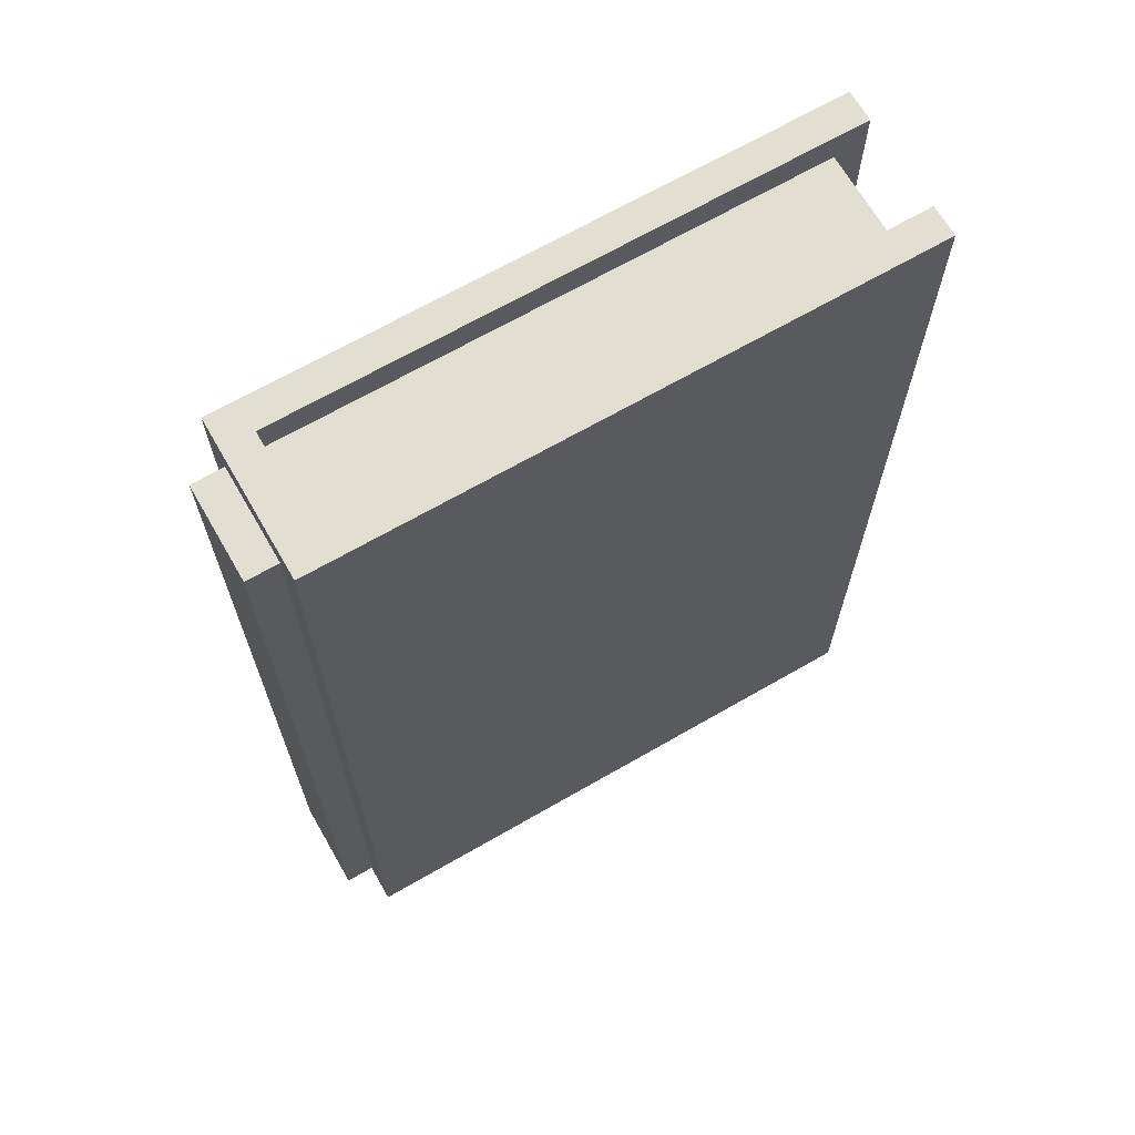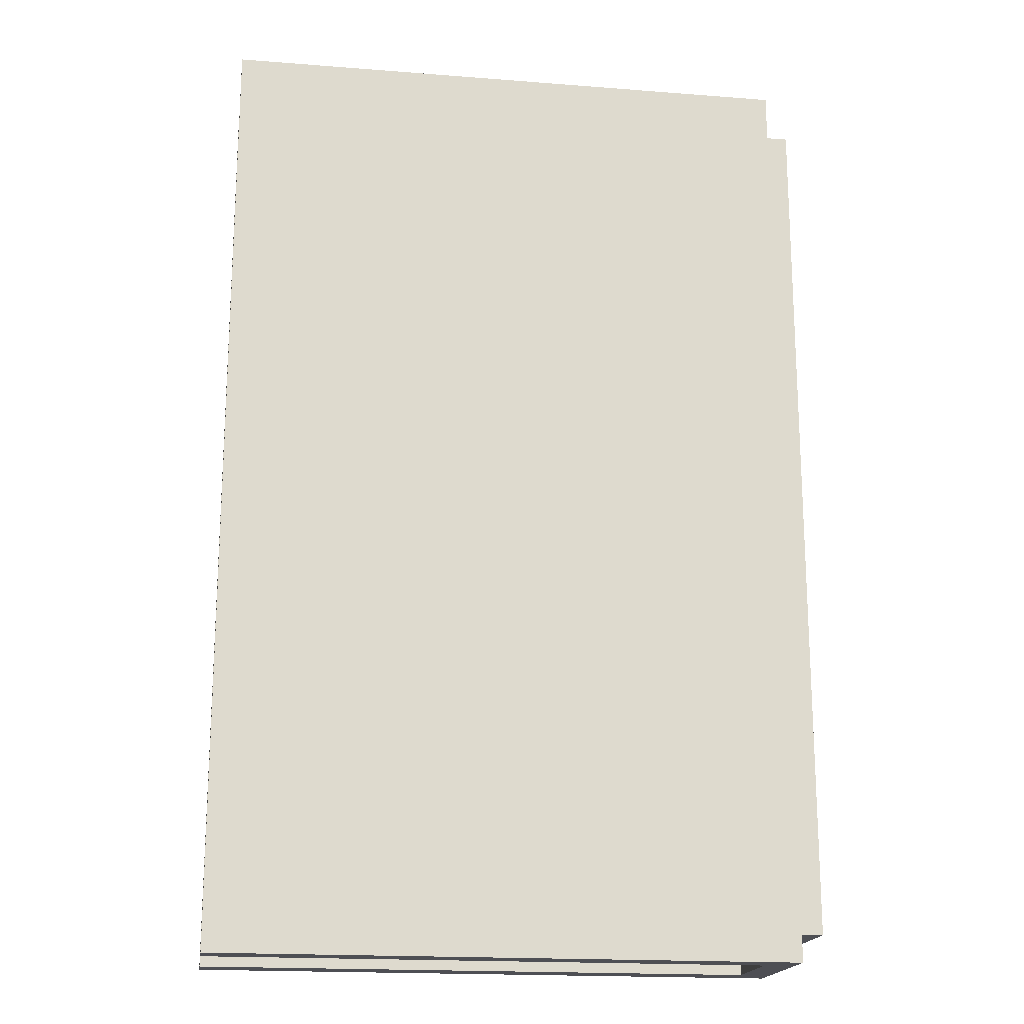
<metadata>
{"format":"obj","ext":"obj","renderer":"f3d","projection":"perspective","resolution":1024,"background":"white","views":[{"elev":67.8,"azim":-30.0,"up":"+Z"},{"elev":-18.4,"azim":171.4,"up":"+Z"}]}
</metadata>
<code>
o
v -1.1 0.4 1.6
v -1.1 0.4 1.4
v -1.1 0.4 0.3
v -1.1 0.4 0
v -1.1 0.4 -1.1
v -1.1 0.4 -1.3
v -1.1 0.5 1.6
v -1.1 0.5 1.4
v -1.1 0.5 0.3
v -1.1 0.5 0
v -1.1 0.5 -1.1
v -1.1 0.5 -1.3
v -1.1 0.7 1.6
v -1.1 0.7 1.4
v -1.1 0.7 0.3
v -1.1 0.7 0
v -1.1 0.7 -1.1
v -1.1 0.7 -1.3
v -1 0.3 1.7
v -1 0.3 1.6
v -1 0.3 1.4
v -1 0.3 0.3
v -1 0.3 0
v -1 0.3 -1.1
v -1 0.3 -1.3
v -1 0.3 -1.4
v -1 0.4 1.7
v -1 0.4 1.6
v -1 0.4 1.4
v -1 0.4 0.3
v -1 0.4 0
v -1 0.4 -1.1
v -1 0.4 -1.3
v -1 0.5 1.6
v -1 0.5 -1.3
v -1 0.7 1.6
v -1 0.7 1.4
v -1 0.7 0.3
v -1 0.7 0
v -1 0.7 -1.1
v -1 0.7 -1.2
v -1 0.7 -1.3
v -1 0.8 1.7
v -1 0.8 1.6
v -1 0.8 1.4
v -1 0.8 0.3
v -1 0.8 0
v -1 0.8 -1.1
v -1 0.8 -1.2
v -1 0.8 -1.3
v -1 0.8 -1.4
v -0.9 0.4 1.7
v -0.9 0.4 1.6
v -0.9 0.4 -1.3
v -0.9 0.4 -1.4
v -0.9 0.5 1.6
v -0.9 0.5 -1.3
v -0.9 0.6 1.6
v -0.9 0.6 -1.3
v -0.9 0.7 1.7
v -0.9 0.7 1.6
v -0.9 0.7 -1.3
v -0.9 0.7 -1.4
v 0.8 0.4 1.6
v 0.8 0.4 1.4
v 0.8 0.4 0.3
v 0.8 0.4 0
v 0.8 0.4 -1.1
v 0.8 0.4 -1.3
v 0.8 0.5 1.6
v 0.8 0.5 -1.3
v 0.8 0.6 1.6
v 0.8 0.6 -1.2
v 0.8 0.6 -1.3
v 0.8 0.7 1.6
v 0.8 0.7 1.4
v 0.8 0.7 1.3
v 0.8 0.7 1.1
v 0.8 0.7 1
v 0.8 0.7 0.8
v 0.8 0.7 0.7
v 0.8 0.7 0.5
v 0.8 0.7 0.4
v 0.8 0.7 0.3
v 0.8 0.7 0.2
v 0.8 0.7 0
v 0.8 0.7 -0.1
v 0.8 0.7 -0.2
v 0.8 0.7 -0.4
v 0.8 0.7 -0.5
v 0.8 0.7 -0.7
v 0.8 0.7 -0.8
v 0.8 0.7 -1
v 0.8 0.7 -1.1
v 0.8 0.7 -1.2
v 0.8 0.7 -1.3
v 0.9 0.3 1.7
v 0.9 0.3 1.6
v 0.9 0.3 1.4
v 0.9 0.3 0.3
v 0.9 0.3 0
v 0.9 0.3 -1.1
v 0.9 0.3 -1.3
v 0.9 0.3 -1.4
v 0.9 0.4 1.7
v 0.9 0.4 1.6
v 0.9 0.4 1.4
v 0.9 0.4 0.3
v 0.9 0.4 0
v 0.9 0.4 -1.1
v 0.9 0.4 -1.3
v 0.9 0.4 -1.4
v 0.9 0.7 1.7
v 0.9 0.7 1.6
v 0.9 0.7 1.4
v 0.9 0.7 1.3
v 0.9 0.7 1.1
v 0.9 0.7 1
v 0.9 0.7 0.8
v 0.9 0.7 0.7
v 0.9 0.7 0.5
v 0.9 0.7 0.4
v 0.9 0.7 0.3
v 0.9 0.7 0.2
v 0.9 0.7 0
v 0.9 0.7 -0.1
v 0.9 0.7 -0.2
v 0.9 0.7 -0.4
v 0.9 0.7 -0.5
v 0.9 0.7 -0.7
v 0.9 0.7 -0.8
v 0.9 0.7 -1
v 0.9 0.7 -1.1
v 0.9 0.7 -1.2
v 0.9 0.7 -1.3
v 0.9 0.7 -1.4
v 0.9 0.8 1.7
v 0.9 0.8 1.6
v 0.9 0.8 1.4
v 0.9 0.8 1.3
v 0.9 0.8 1.1
v 0.9 0.8 1
v 0.9 0.8 0.8
v 0.9 0.8 0.7
v 0.9 0.8 0.5
v 0.9 0.8 0.4
v 0.9 0.8 0.3
v 0.9 0.8 0.2
v 0.9 0.8 0
v 0.9 0.8 -0.1
v 0.9 0.8 -0.2
v 0.9 0.8 -0.4
v 0.9 0.8 -0.5
v 0.9 0.8 -0.7
v 0.9 0.8 -0.8
v 0.9 0.8 -1
v 0.9 0.8 -1.1
v 0.9 0.8 -1.2
v 0.9 0.8 -1.3
v 0.9 0.8 -1.4
v -1 0.3 1.7
v -1 0.4 1.7
v -1 0.8 1.7
v -0.9 0.4 1.7
v -0.9 0.7 1.7
v 0.9 0.3 1.7
v 0.9 0.4 1.7
v 0.9 0.7 1.7
v 0.9 0.8 1.7
v -1.1 0.4 1.6
v -1.1 0.5 1.6
v -1.1 0.7 1.6
v -1 0.4 1.6
v -1 0.5 1.6
v -1 0.7 1.6
v -0.9 0.4 1.6
v -0.9 0.5 1.6
v -0.9 0.6 1.6
v -0.9 0.7 1.6
v -0.2 0.6 1.6
v -0.2 0.7 1.6
v 0.8 0.4 1.6
v 0.8 0.5 1.6
v 0.8 0.6 1.6
v 0.8 0.7 1.6
v -1.1 0.4 -1.3
v -1.1 0.5 -1.3
v -1.1 0.7 -1.3
v -1 0.4 -1.3
v -1 0.5 -1.3
v -1 0.7 -1.3
v -0.9 0.4 -1.3
v -0.9 0.5 -1.3
v -0.9 0.6 -1.3
v -0.9 0.7 -1.3
v 0.8 0.4 -1.3
v 0.8 0.5 -1.3
v 0.8 0.6 -1.3
v 0.8 0.7 -1.3
v -1 0.3 -1.4
v -1 0.8 -1.4
v -0.9 0.3 -1.4
v -0.9 0.4 -1.4
v -0.9 0.7 -1.4
v 0.9 0.3 -1.4
v 0.9 0.4 -1.4
v 0.9 0.7 -1.4
v 0.9 0.8 -1.4
v -1 0.3 1.7
v 0.9 0.3 1.7
v -1 0.3 1.6
v 0.9 0.3 1.6
v -1 0.3 1.4
v -0.9 0.3 1.4
v 0.9 0.3 1.4
v -1 0.3 0.3
v -0.9 0.3 0.3
v 0.9 0.3 0.3
v -1 0.3 0
v -0.9 0.3 0
v 0.9 0.3 0
v -1 0.3 -1.1
v -0.9 0.3 -1.1
v 0.9 0.3 -1.1
v -1 0.3 -1.3
v -0.9 0.3 -1.3
v 0.9 0.3 -1.3
v -1 0.3 -1.4
v -0.9 0.3 -1.4
v 0.9 0.3 -1.4
v -1.1 0.4 1.6
v -1 0.4 1.6
v -1.1 0.4 1.4
v -1 0.4 1.4
v -1.1 0.4 0.3
v -1 0.4 0.3
v -1.1 0.4 0
v -1 0.4 0
v -1.1 0.4 -1.1
v -1 0.4 -1.1
v -1.1 0.4 -1.3
v -1 0.4 -1.3
v -0.9 0.7 1.7
v 0.9 0.7 1.7
v -0.9 0.7 1.6
v -0.2 0.7 1.6
v 0.8 0.7 1.6
v 0.9 0.7 1.6
v 0.8 0.7 1.4
v 0.9 0.7 1.4
v 0.8 0.7 1.3
v 0.9 0.7 1.3
v 0.8 0.7 1.1
v 0.9 0.7 1.1
v 0.8 0.7 1
v 0.9 0.7 1
v 0.8 0.7 0.8
v 0.9 0.7 0.8
v 0.8 0.7 0.7
v 0.9 0.7 0.7
v 0.8 0.7 0.5
v 0.9 0.7 0.5
v 0.8 0.7 0.4
v 0.9 0.7 0.4
v 0.8 0.7 0.3
v 0.9 0.7 0.3
v 0.8 0.7 0.2
v 0.9 0.7 0.2
v 0.8 0.7 0
v 0.9 0.7 0
v 0.8 0.7 -0.1
v 0.9 0.7 -0.1
v 0.8 0.7 -0.2
v 0.9 0.7 -0.2
v 0.8 0.7 -0.4
v 0.9 0.7 -0.4
v 0.8 0.7 -0.5
v 0.9 0.7 -0.5
v 0.8 0.7 -0.7
v 0.9 0.7 -0.7
v 0.8 0.7 -0.8
v 0.9 0.7 -0.8
v 0.8 0.7 -1
v 0.9 0.7 -1
v 0.8 0.7 -1.1
v 0.9 0.7 -1.1
v 0.8 0.7 -1.2
v 0.9 0.7 -1.2
v -0.9 0.7 -1.3
v 0.8 0.7 -1.3
v 0.9 0.7 -1.3
v -0.9 0.7 -1.4
v 0.9 0.7 -1.4
v -0.9 0.4 1.7
v 0.9 0.4 1.7
v -0.9 0.4 1.6
v 0.8 0.4 1.6
v 0.9 0.4 1.6
v 0.8 0.4 1.4
v 0.9 0.4 1.4
v 0.8 0.4 0.3
v 0.9 0.4 0.3
v 0.8 0.4 0
v 0.9 0.4 0
v 0.8 0.4 -1.1
v 0.9 0.4 -1.1
v -0.9 0.4 -1.3
v 0.8 0.4 -1.3
v 0.9 0.4 -1.3
v -0.9 0.4 -1.4
v 0.9 0.4 -1.4
v -1.1 0.7 1.6
v -1 0.7 1.6
v -1.1 0.7 1.4
v -1 0.7 1.4
v -1.1 0.7 0.3
v -1 0.7 0.3
v -1.1 0.7 0
v -1 0.7 0
v -1.1 0.7 -1.1
v -1 0.7 -1.1
v -1 0.7 -1.2
v -1.1 0.7 -1.3
v -1 0.7 -1.3
v -1 0.8 1.7
v 0.9 0.8 1.7
v -1 0.8 1.6
v 0.9 0.8 1.6
v -0.2 0.8 1.5
v 0.2 0.8 1.5
v -1 0.8 1.4
v -0.3 0.8 1.4
v -0.2 0.8 1.4
v 0.2 0.8 1.4
v 0.3 0.8 1.4
v 0.9 0.8 1.4
v 0.8 0.8 1.3
v 0.9 0.8 1.3
v 0 0.8 1.2
v 0.1 0.8 1.2
v -0.3 0.8 1.1
v -0.2 0.8 1.1
v 0.1 0.8 1.1
v 0.2 0.8 1.1
v 0.3 0.8 1.1
v 0.8 0.8 1.1
v 0.9 0.8 1.1
v 0 0.8 1
v 0.2 0.8 1
v 0.8 0.8 1
v 0.9 0.8 1
v -0.3 0.8 0.9
v 0.3 0.8 0.9
v -0.2 0.8 0.8
v -0.1 0.8 0.8
v 0.1 0.8 0.8
v 0.3 0.8 0.8
v 0.8 0.8 0.8
v 0.9 0.8 0.8
v 0 0.8 0.7
v 0.1 0.8 0.7
v 0.2 0.8 0.7
v 0.8 0.8 0.7
v 0.9 0.8 0.7
v -0.3 0.8 0.6
v -0.2 0.8 0.6
v -0.1 0.8 0.6
v 0.1 0.8 0.6
v 0.2 0.8 0.6
v 0.3 0.8 0.6
v -0.2 0.8 0.5
v 0 0.8 0.5
v 0.2 0.8 0.5
v 0.3 0.8 0.5
v 0.8 0.8 0.5
v 0.9 0.8 0.5
v -0.2 0.8 0.4
v 0.3 0.8 0.4
v 0.8 0.8 0.4
v 0.9 0.8 0.4
v -1 0.8 0.3
v -0.9 0.8 0.3
v -0.3 0.8 0.3
v -0.2 0.8 0.3
v 0 0.8 0.3
v 0.1 0.8 0.3
v 0.3 0.8 0.3
v 0.8 0.8 0.3
v 0.9 0.8 0.3
v -0.3 0.8 0.2
v -0.2 0.8 0.2
v 0 0.8 0.2
v 0.1 0.8 0.2
v 0.3 0.8 0.2
v 0.8 0.8 0.2
v 0.9 0.8 0.2
v -0.2 0.8 0.1
v 0.3 0.8 0.1
v -1 0.8 0
v -0.9 0.8 0
v -0.3 0.8 0
v 0.3 0.8 0
v 0.8 0.8 0
v 0.9 0.8 0
v -0.2 0.8 -0.1
v -0.1 0.8 -0.1
v 0 0.8 -0.1
v 0.3 0.8 -0.1
v 0.8 0.8 -0.1
v 0.9 0.8 -0.1
v -0.1 0.8 -0.2
v 0 0.8 -0.2
v 0.8 0.8 -0.2
v 0.9 0.8 -0.2
v -0.3 0.8 -0.3
v -0.2 0.8 -0.3
v -0.3 0.8 -0.4
v -0.2 0.8 -0.4
v -0.1 0.8 -0.4
v 0.3 0.8 -0.4
v 0.8 0.8 -0.4
v 0.9 0.8 -0.4
v -0.3 0.8 -0.5
v -0.2 0.8 -0.5
v -0.1 0.8 -0.5
v 0.3 0.8 -0.5
v 0.8 0.8 -0.5
v 0.9 0.8 -0.5
v -0.3 0.8 -0.6
v 0.3 0.8 -0.6
v -0.3 0.8 -0.7
v -0.1 0.8 -0.7
v 0 0.8 -0.7
v 0.3 0.8 -0.7
v 0.8 0.8 -0.7
v 0.9 0.8 -0.7
v -0.3 0.8 -0.8
v -0.1 0.8 -0.8
v 0 0.8 -0.8
v 0.3 0.8 -0.8
v 0.8 0.8 -0.8
v 0.9 0.8 -0.8
v -0.3 0.8 -0.9
v -0.1 0.8 -0.9
v 0 0.8 -0.9
v 0.3 0.8 -0.9
v -0.2 0.8 -1
v 0.3 0.8 -1
v 0.8 0.8 -1
v 0.9 0.8 -1
v -1 0.8 -1.1
v -0.3 0.8 -1.1
v -0.2 0.8 -1.1
v 0 0.8 -1.1
v 0.1 0.8 -1.1
v 0.3 0.8 -1.1
v 0.9 0.8 -1.1
v -1 0.8 -1.2
v -0.3 0.8 -1.2
v -0.2 0.8 -1.2
v 0 0.8 -1.2
v 0.1 0.8 -1.2
v 0.3 0.8 -1.2
v 0.9 0.8 -1.2
v -1 0.8 -1.3
v -0.2 0.8 -1.3
v 0.3 0.8 -1.3
v 0.9 0.8 -1.3
v -1 0.8 -1.4
v 0.9 0.8 -1.4
f 7 2 1
f 8 3 2
f 8 2 7
f 9 4 3
f 9 3 8
f 10 5 4
f 10 4 9
f 11 6 5
f 11 5 10
f 12 6 11
f 13 8 7
f 14 9 8
f 14 8 13
f 15 10 9
f 15 9 14
f 16 11 10
f 16 10 15
f 17 12 11
f 17 11 16
f 18 12 17
f 27 20 19
f 28 21 20
f 28 20 27
f 29 22 21
f 29 21 28
f 30 23 22
f 30 22 29
f 31 24 23
f 31 23 30
f 32 25 24
f 32 24 31
f 33 26 25
f 33 25 32
f 34 28 27
f 35 26 33
f 36 34 27
f 42 26 35
f 43 36 27
f 44 37 36
f 44 36 43
f 45 38 37
f 45 37 44
f 46 39 38
f 46 38 45
f 47 40 39
f 47 39 46
f 48 41 40
f 48 40 47
f 49 42 41
f 49 41 48
f 50 26 42
f 50 42 49
f 51 26 50
f 52 53 56
f 54 55 57
f 52 56 58
f 57 55 59
f 52 58 60
f 60 58 61
f 59 55 62
f 62 55 63
f 64 65 70
f 68 69 70
f 67 68 70
f 66 67 70
f 65 66 70
f 70 69 71
f 70 71 72
f 72 71 73
f 73 71 74
f 72 73 75
f 75 73 76
f 76 73 77
f 77 73 78
f 78 73 79
f 79 73 80
f 80 73 81
f 81 73 82
f 82 73 83
f 83 73 84
f 84 73 85
f 85 73 86
f 86 73 87
f 87 73 88
f 88 73 89
f 89 73 90
f 90 73 91
f 91 73 92
f 92 73 93
f 93 73 94
f 73 74 95
f 94 73 95
f 95 74 96
f 97 98 105
f 98 99 106
f 105 98 106
f 99 100 107
f 106 99 107
f 100 101 108
f 107 100 108
f 101 102 109
f 108 101 109
f 102 103 110
f 109 102 110
f 103 104 111
f 110 103 111
f 111 104 112
f 113 114 137
f 114 115 138
f 137 114 138
f 115 116 139
f 138 115 139
f 116 117 140
f 139 116 140
f 117 118 141
f 140 117 141
f 118 119 142
f 141 118 142
f 119 120 143
f 142 119 143
f 120 121 144
f 143 120 144
f 121 122 145
f 144 121 145
f 122 123 146
f 145 122 146
f 123 124 147
f 146 123 147
f 124 125 148
f 147 124 148
f 125 126 149
f 148 125 149
f 126 127 150
f 149 126 150
f 127 128 151
f 150 127 151
f 128 129 152
f 151 128 152
f 129 130 153
f 152 129 153
f 130 131 154
f 153 130 154
f 131 132 155
f 154 131 155
f 132 133 156
f 155 132 156
f 133 134 157
f 156 133 157
f 134 135 158
f 157 134 158
f 135 136 159
f 158 135 159
f 159 136 160
f 164 162 161
f 164 163 162
f 165 163 164
f 166 164 161
f 167 164 166
f 168 163 165
f 169 163 168
f 173 171 170
f 174 172 171
f 174 171 173
f 175 172 174
f 180 178 177
f 180 179 178
f 181 179 180
f 182 177 176
f 183 180 177
f 183 177 182
f 184 181 180
f 184 180 183
f 185 181 184
f 186 187 189
f 187 188 190
f 189 187 190
f 190 188 191
f 192 193 196
f 193 194 197
f 196 193 197
f 194 195 198
f 197 194 198
f 198 195 199
f 200 201 202
f 202 201 203
f 203 201 204
f 202 203 205
f 205 203 206
f 204 201 207
f 207 201 208
f 211 210 209
f 212 210 211
f 213 212 211
f 214 212 213
f 215 212 214
f 216 214 213
f 217 215 214
f 217 214 216
f 218 215 217
f 219 217 216
f 219 218 217
f 220 218 219
f 221 218 220
f 222 220 219
f 223 221 220
f 223 220 222
f 224 221 223
f 225 223 222
f 225 224 223
f 226 224 225
f 227 224 226
f 228 226 225
f 229 227 226
f 229 226 228
f 230 227 229
f 233 232 231
f 234 232 233
f 235 234 233
f 236 234 235
f 237 236 235
f 238 236 237
f 239 238 237
f 240 238 239
f 241 240 239
f 242 240 241
f 245 244 243
f 246 244 245
f 247 244 246
f 248 244 247
f 249 248 247
f 250 248 249
f 251 250 249
f 252 250 251
f 253 252 251
f 254 252 253
f 255 254 253
f 256 254 255
f 257 256 255
f 258 256 257
f 259 258 257
f 260 258 259
f 261 260 259
f 262 260 261
f 263 262 261
f 264 262 263
f 265 264 263
f 266 264 265
f 267 266 265
f 268 266 267
f 269 268 267
f 270 268 269
f 271 270 269
f 272 270 271
f 273 272 271
f 274 272 273
f 275 274 273
f 276 274 275
f 277 276 275
f 278 276 277
f 279 278 277
f 280 278 279
f 281 280 279
f 282 280 281
f 283 282 281
f 284 282 283
f 285 284 283
f 286 284 285
f 287 286 285
f 288 286 287
f 290 288 287
f 291 288 290
f 292 290 289
f 292 291 290
f 293 291 292
f 294 295 296
f 296 295 297
f 297 295 298
f 297 298 299
f 299 298 300
f 299 300 301
f 301 300 302
f 301 302 303
f 303 302 304
f 303 304 305
f 305 304 306
f 305 306 308
f 308 306 309
f 307 308 310
f 308 309 310
f 310 309 311
f 312 313 314
f 314 313 315
f 314 315 316
f 316 315 317
f 316 317 318
f 318 317 319
f 318 319 320
f 320 319 321
f 320 321 322
f 320 322 323
f 323 322 324
f 325 326 327
f 327 326 328
f 327 328 329
f 329 328 330
f 327 329 331
f 331 329 332
f 329 330 333
f 332 329 333
f 330 328 334
f 333 330 334
f 334 328 335
f 335 328 336
f 335 336 337
f 337 336 338
f 333 334 339
f 339 334 340
f 332 333 341
f 331 332 341
f 333 339 342
f 341 333 342
f 340 334 343
f 339 340 343
f 334 335 344
f 343 334 344
f 335 337 345
f 344 335 345
f 337 338 346
f 345 337 346
f 346 338 347
f 342 339 348
f 341 342 348
f 339 343 348
f 343 344 348
f 346 347 349
f 348 344 349
f 345 346 349
f 344 345 349
f 349 347 350
f 350 347 351
f 341 348 352
f 331 341 352
f 348 349 352
f 349 350 352
f 352 350 353
f 352 353 354
f 354 353 355
f 355 353 356
f 353 350 357
f 356 353 357
f 350 351 358
f 357 350 358
f 358 351 359
f 355 356 360
f 356 357 361
f 360 356 361
f 357 358 361
f 358 359 361
f 361 359 362
f 362 359 363
f 363 359 364
f 331 352 365
f 352 354 365
f 354 355 366
f 365 354 366
f 355 360 367
f 366 355 367
f 360 361 368
f 361 362 368
f 362 363 369
f 368 362 369
f 369 363 370
f 365 366 371
f 366 367 371
f 367 360 372
f 371 367 372
f 360 368 372
f 368 369 372
f 369 370 373
f 372 369 373
f 370 363 374
f 373 370 374
f 363 364 375
f 374 363 375
f 375 364 376
f 372 373 377
f 373 374 377
f 375 376 377
f 374 375 377
f 371 372 377
f 365 371 377
f 377 376 378
f 378 376 379
f 379 376 380
f 331 365 381
f 365 377 381
f 381 377 382
f 382 377 383
f 377 378 384
f 383 377 384
f 384 378 385
f 385 378 386
f 378 379 387
f 386 378 387
f 379 380 388
f 387 379 388
f 388 380 389
f 382 383 390
f 383 384 390
f 384 385 391
f 390 384 391
f 385 386 392
f 391 385 392
f 386 387 393
f 392 386 393
f 387 388 393
f 393 388 394
f 388 389 395
f 394 388 395
f 395 389 396
f 391 392 397
f 390 391 397
f 393 394 397
f 392 393 397
f 395 396 398
f 397 394 398
f 394 395 398
f 381 382 399
f 390 397 400
f 399 382 400
f 382 390 400
f 397 398 400
f 400 398 401
f 398 396 402
f 401 398 402
f 402 396 403
f 403 396 404
f 401 402 405
f 405 402 406
f 406 402 407
f 402 403 408
f 407 402 408
f 403 404 409
f 408 403 409
f 409 404 410
f 406 407 411
f 405 406 411
f 407 408 412
f 411 407 412
f 409 410 412
f 408 409 412
f 412 410 413
f 413 410 414
f 400 401 415
f 399 400 415
f 401 405 415
f 405 411 416
f 415 405 416
f 412 413 416
f 411 412 416
f 399 415 417
f 415 416 417
f 416 413 418
f 417 416 418
f 418 413 419
f 419 413 420
f 413 414 421
f 420 413 421
f 421 414 422
f 399 417 423
f 417 418 423
f 418 419 424
f 423 418 424
f 419 420 425
f 424 419 425
f 421 422 426
f 425 420 426
f 420 421 426
f 426 422 427
f 427 422 428
f 423 424 429
f 424 425 429
f 399 423 429
f 426 427 429
f 425 426 429
f 429 427 430
f 399 429 431
f 429 430 431
f 431 430 432
f 432 430 433
f 430 427 434
f 433 430 434
f 427 428 435
f 434 427 435
f 435 428 436
f 399 431 437
f 431 432 437
f 432 433 438
f 437 432 438
f 433 434 439
f 438 433 439
f 435 436 439
f 434 435 439
f 439 436 440
f 440 436 441
f 441 436 442
f 437 438 443
f 399 437 443
f 438 439 444
f 443 438 444
f 439 440 445
f 444 439 445
f 440 441 446
f 445 440 446
f 443 444 447
f 444 445 447
f 445 446 447
f 446 441 448
f 447 446 448
f 441 442 449
f 448 441 449
f 449 442 450
f 399 443 451
f 443 447 451
f 451 447 452
f 447 448 453
f 452 447 453
f 453 448 454
f 454 448 455
f 449 450 456
f 455 448 456
f 448 449 456
f 456 450 457
f 451 452 458
f 452 453 459
f 458 452 459
f 453 454 460
f 459 453 460
f 454 455 461
f 460 454 461
f 455 456 462
f 461 455 462
f 456 457 462
f 462 457 463
f 463 457 464
f 459 460 465
f 458 459 465
f 460 461 466
f 465 460 466
f 461 462 466
f 462 463 466
f 463 464 467
f 466 463 467
f 467 464 468
f 465 466 469
f 466 467 469
f 467 468 469
f 469 468 470

</code>
